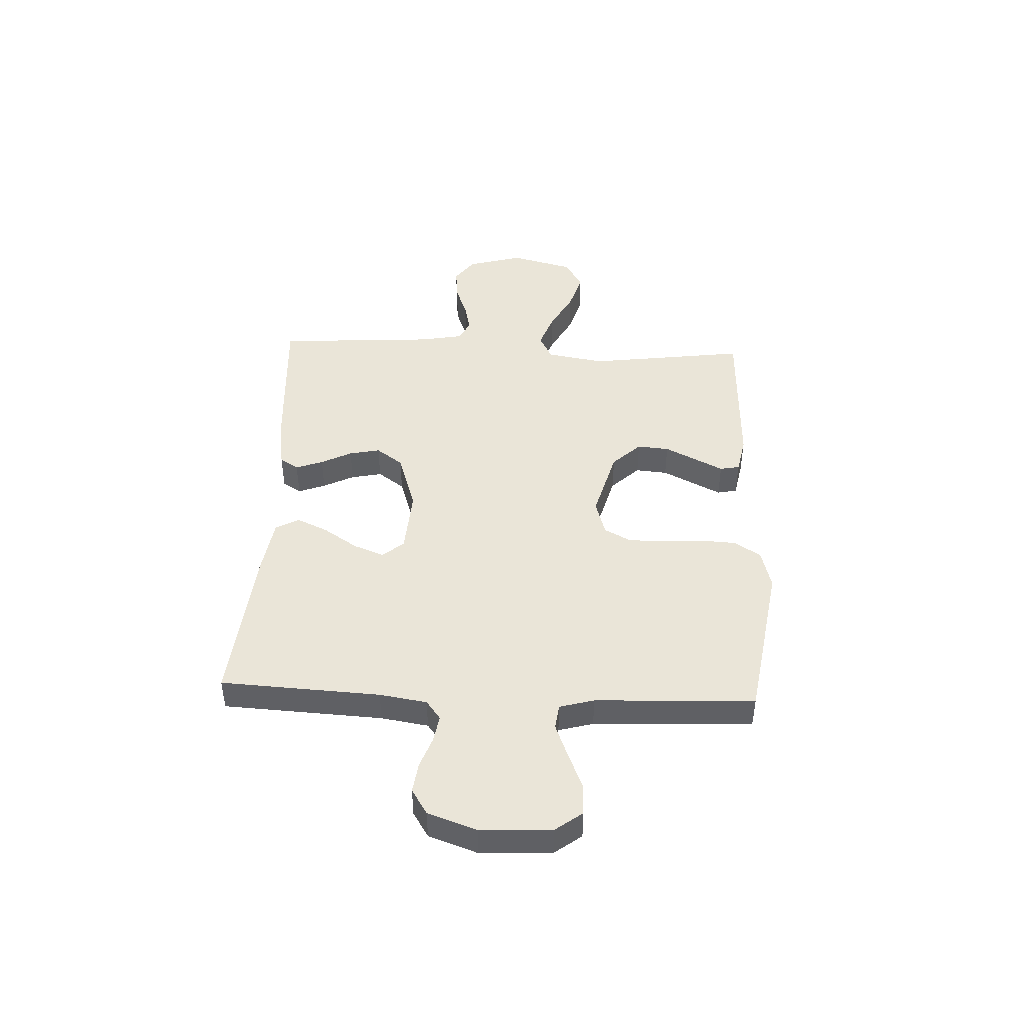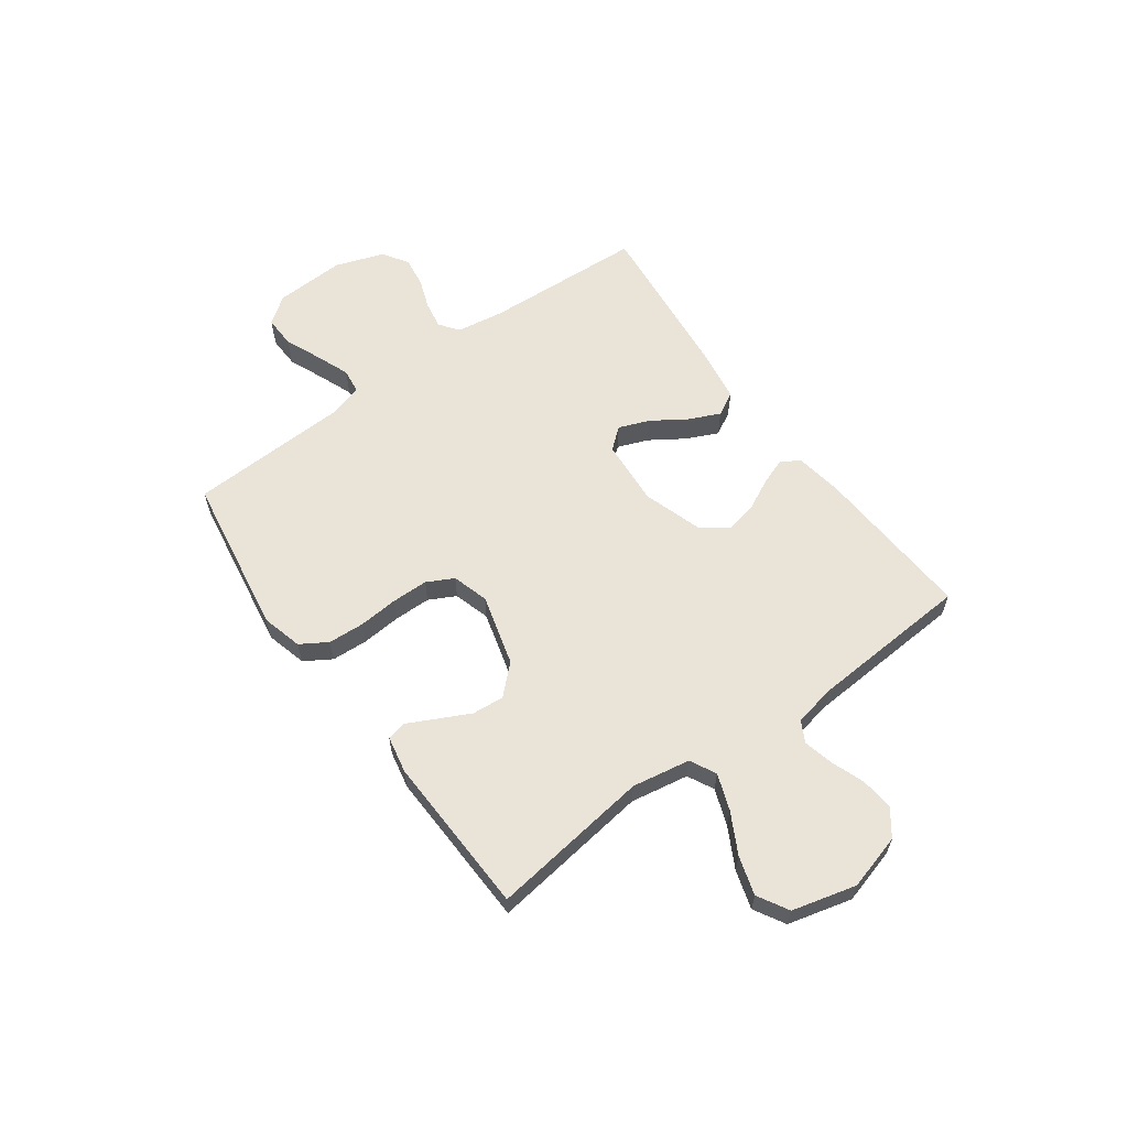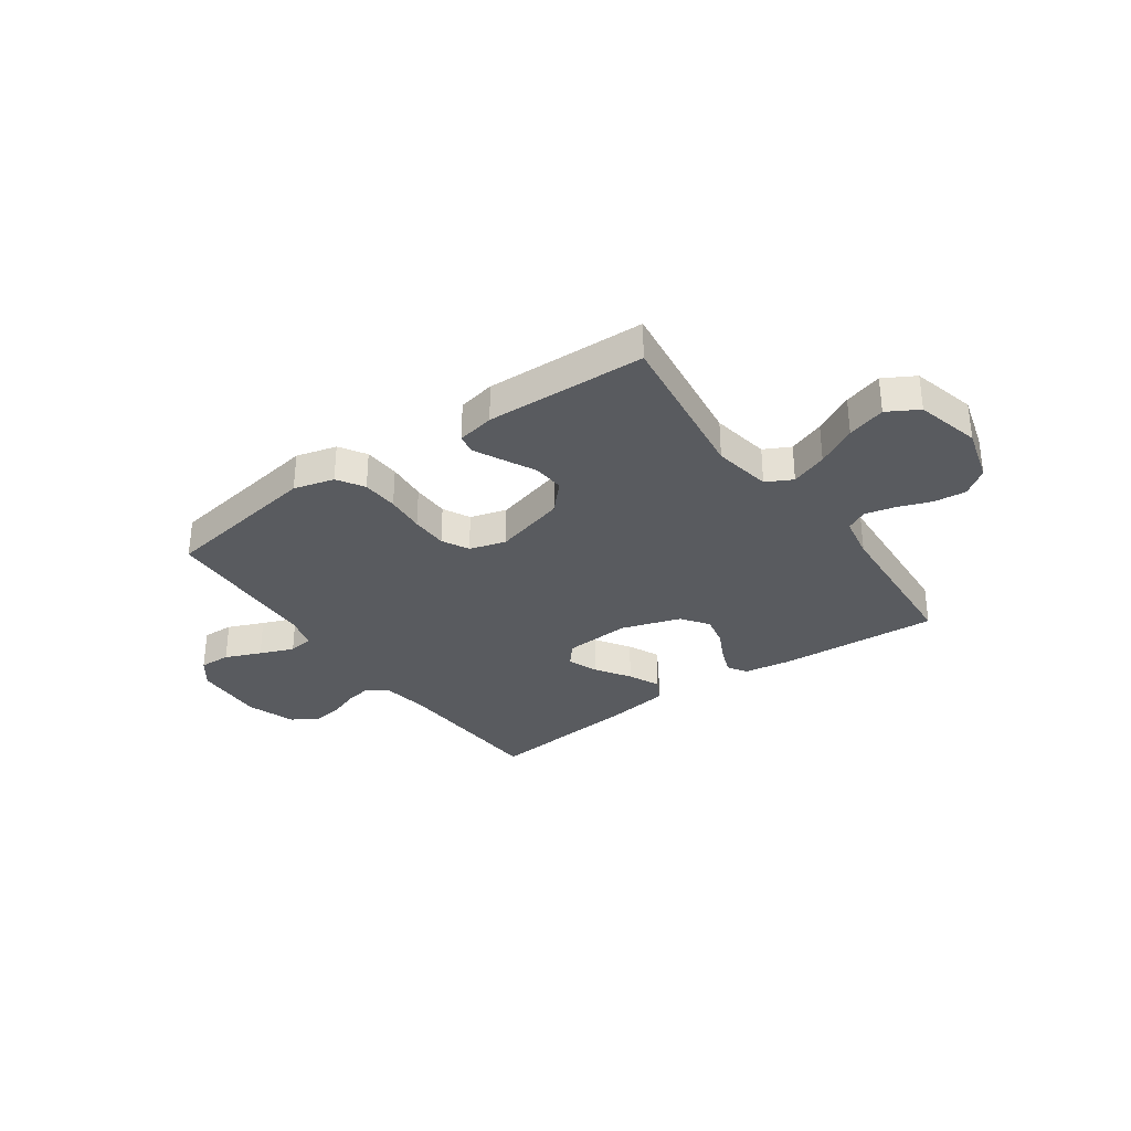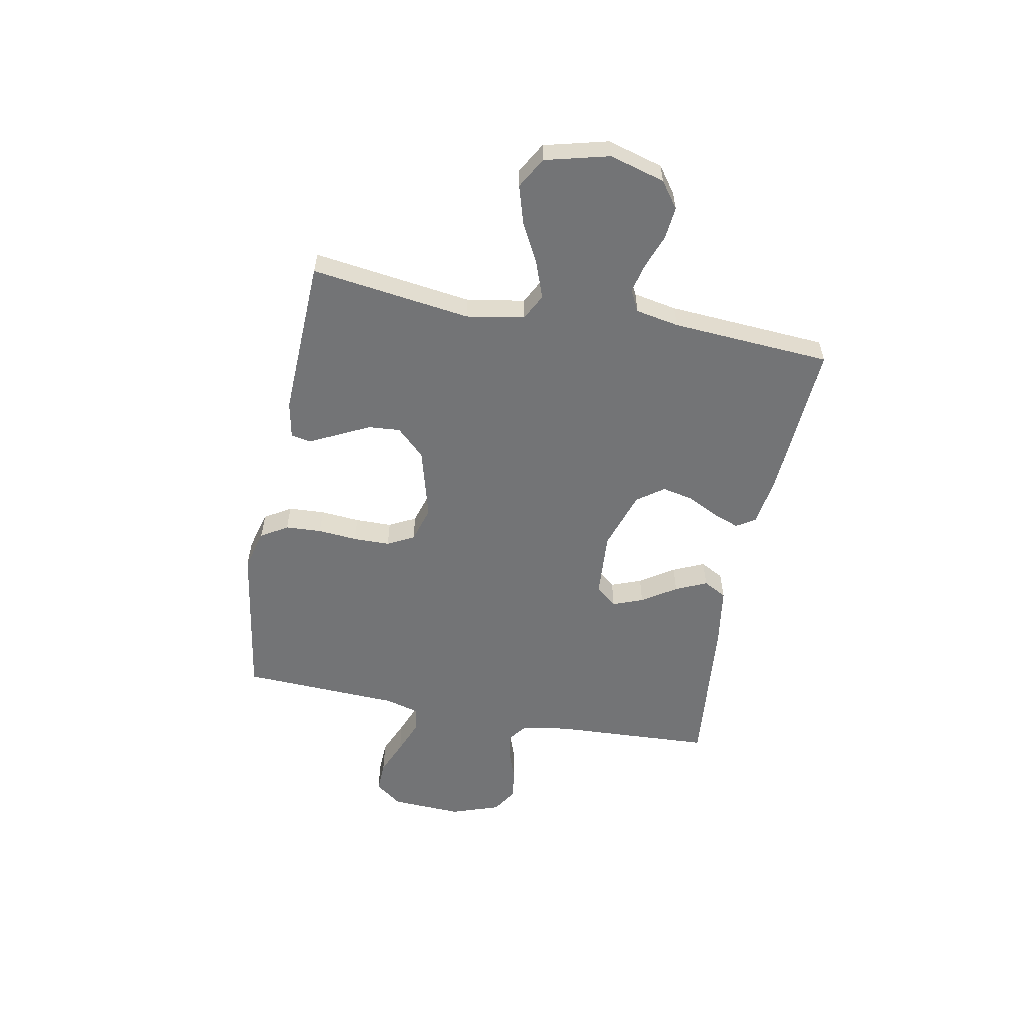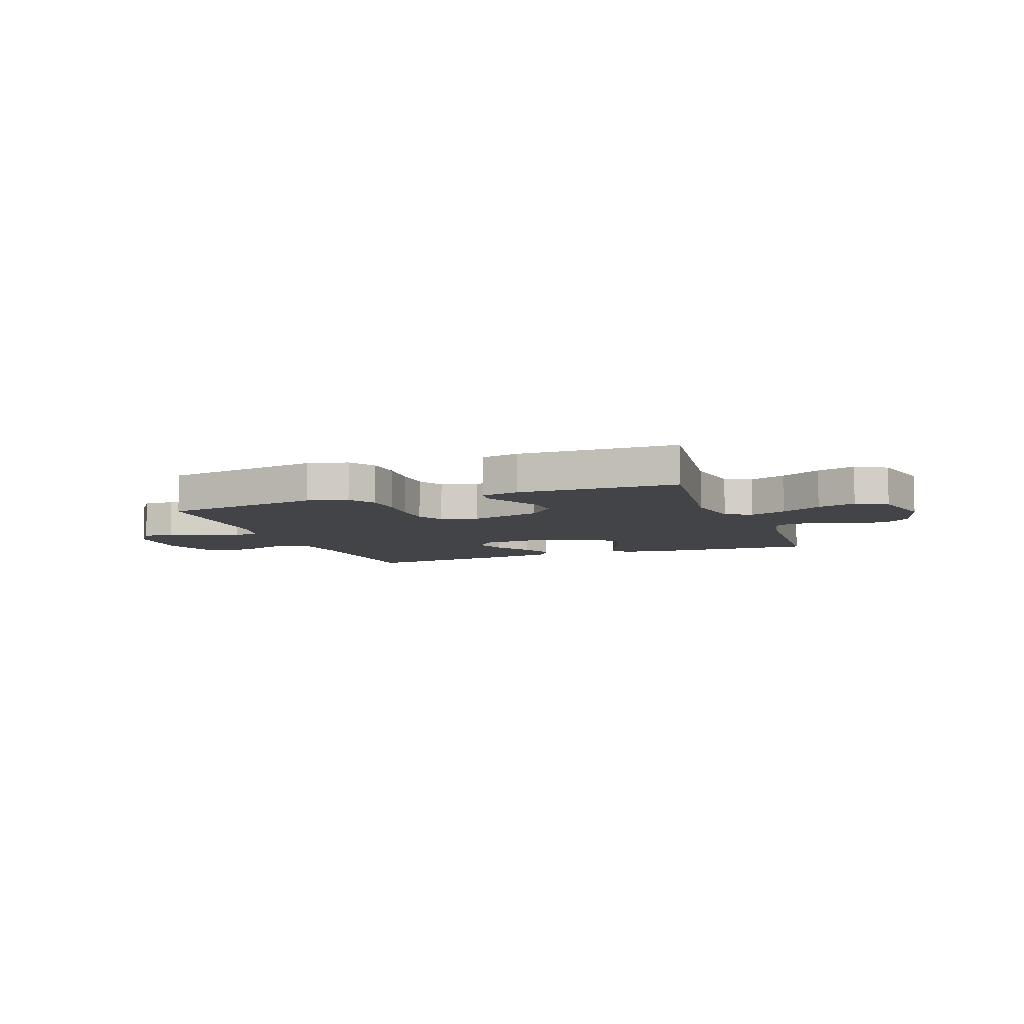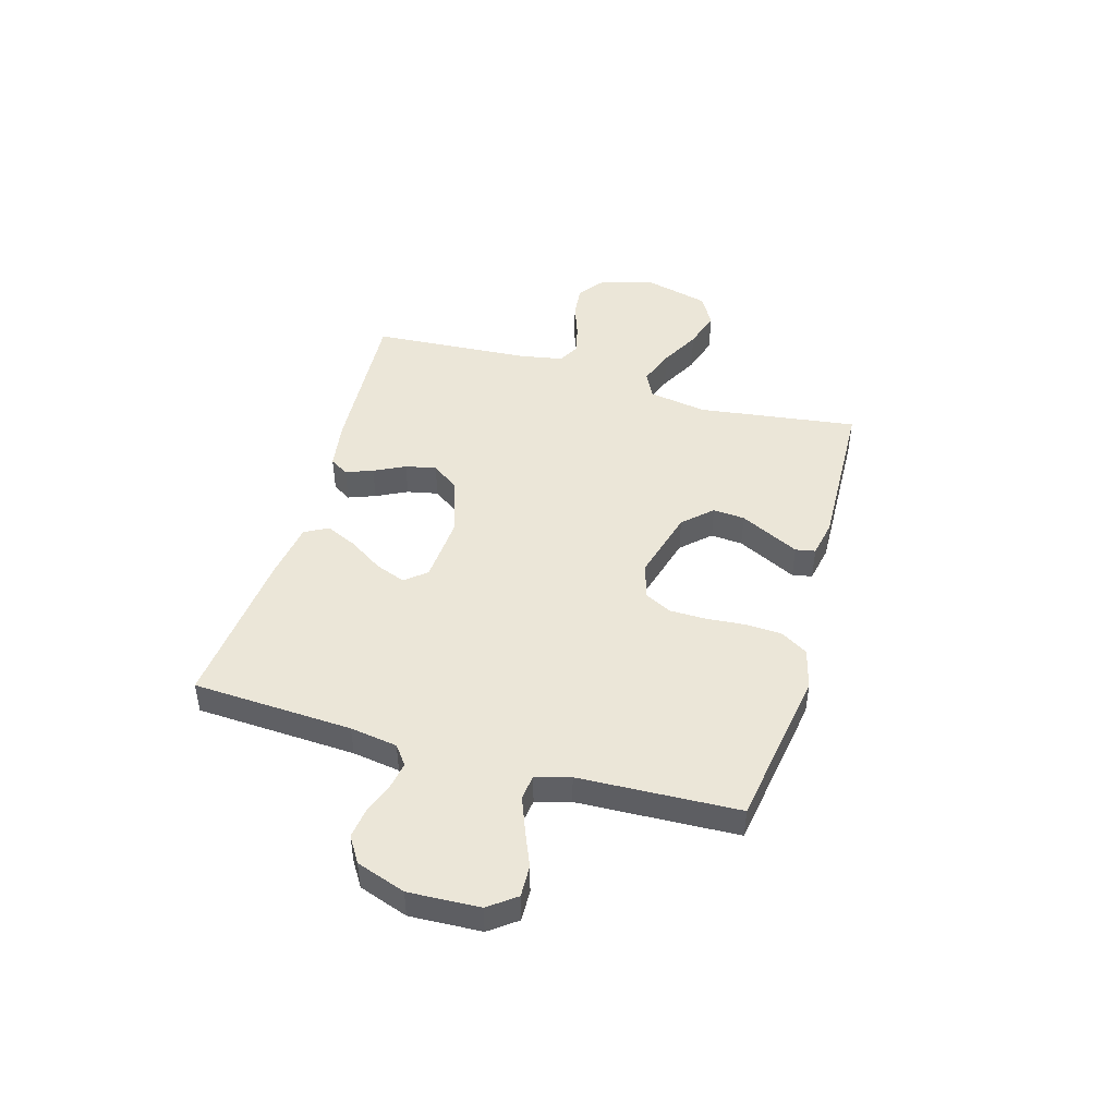
<metadata>
{"format":"obj","ext":"obj","renderer":"f3d","projection":"perspective","resolution":1024,"background":"white","views":[{"elev":45.1,"azim":-87.5,"up":"+Y"},{"elev":60.8,"azim":54.0,"up":"+Y"},{"elev":-32.4,"azim":35.3,"up":"+Y"},{"elev":-56.2,"azim":79.0,"up":"+Y"},{"elev":-7.7,"azim":20.4,"up":"+Y"},{"elev":46.2,"azim":-74.0,"up":"+Y"}]}
</metadata>
<code>
v -0.5 0.07 0.5
v -0.2 0.07 0.548
v -0.124 0.07 0.528
v -0.093 0.07 0.478
v -0.089 0.07 0.41
v -0.095 0.07 0.336
v -0.094 0.07 0.267
v -0.068 0.07 0.217
v 0 0.07 0.197
v 0.134 0.07 0.234
v 0.184 0.07 0.287
v 0.179 0.07 0.347
v 0.149 0.07 0.407
v 0.123 0.07 0.459
v 0.13 0.07 0.496
v 0.2 0.07 0.51
v 0.5 0.07 0.5
v 0.46 0.07 0.2
v 0.479 0.07 0.091
v 0.528 0.07 0.066
v 0.596 0.07 0.091
v 0.671 0.07 0.131
v 0.743 0.07 0.153
v 0.801 0.07 0.12
v 0.832 0.07 0
v 0.803 0.07 -0.104
v 0.754 0.07 -0.14
v 0.693 0.07 -0.134
v 0.63 0.07 -0.111
v 0.574 0.07 -0.098
v 0.534 0.07 -0.119
v 0.519 0.07 -0.2
v 0.5 0.07 -0.5
v 0.2 0.07 -0.482
v 0.11 0.07 -0.468
v 0.088 0.07 -0.433
v 0.107 0.07 -0.382
v 0.136 0.07 -0.324
v 0.148 0.07 -0.266
v 0.112 0.07 -0.216
v 0 0.07 -0.18
v -0.124 0.07 -0.189
v -0.157 0.07 -0.229
v -0.135 0.07 -0.286
v -0.093 0.07 -0.35
v -0.066 0.07 -0.409
v -0.09 0.07 -0.453
v -0.2 0.07 -0.47
v -0.5 0.07 -0.5
v -0.516 0.07 -0.2
v -0.53 0.07 -0.111
v -0.566 0.07 -0.084
v -0.617 0.07 -0.093
v -0.674 0.07 -0.114
v -0.731 0.07 -0.122
v -0.779 0.07 -0.092
v -0.811 0.07 0
v -0.805 0.07 0.133
v -0.767 0.07 0.184
v -0.708 0.07 0.182
v -0.641 0.07 0.154
v -0.577 0.07 0.129
v -0.53 0.07 0.135
v -0.512 0.07 0.2
v -0.5 0 0.5
v -0.2 0 0.548
v -0.124 0 0.528
v -0.093 0 0.478
v -0.089 0 0.41
v -0.095 0 0.336
v -0.094 0 0.267
v -0.068 0 0.217
v 0 0 0.197
v 0.134 0 0.234
v 0.184 0 0.287
v 0.179 0 0.347
v 0.149 0 0.407
v 0.123 0 0.459
v 0.13 0 0.496
v 0.2 0 0.51
v 0.5 0 0.5
v 0.46 0 0.2
v 0.479 0 0.091
v 0.528 0 0.066
v 0.596 0 0.091
v 0.671 0 0.131
v 0.743 0 0.153
v 0.801 0 0.12
v 0.832 0 0
v 0.803 0 -0.104
v 0.754 0 -0.14
v 0.693 0 -0.134
v 0.63 0 -0.111
v 0.574 0 -0.098
v 0.534 0 -0.119
v 0.519 0 -0.2
v 0.5 0 -0.5
v 0.2 0 -0.482
v 0.11 0 -0.468
v 0.088 0 -0.433
v 0.107 0 -0.382
v 0.136 0 -0.324
v 0.148 0 -0.266
v 0.112 0 -0.216
v 0 0 -0.18
v -0.124 0 -0.189
v -0.157 0 -0.229
v -0.135 0 -0.286
v -0.093 0 -0.35
v -0.066 0 -0.409
v -0.09 0 -0.453
v -0.2 0 -0.47
v -0.5 0 -0.5
v -0.516 0 -0.2
v -0.53 0 -0.111
v -0.566 0 -0.084
v -0.617 0 -0.093
v -0.674 0 -0.114
v -0.731 0 -0.122
v -0.779 0 -0.092
v -0.811 0 0
v -0.805 0 0.133
v -0.767 0 0.184
v -0.708 0 0.182
v -0.641 0 0.154
v -0.577 0 0.129
v -0.53 0 0.135
v -0.512 0 0.2
f 59 60 61
f 58 59 61
f 57 58 61
f 56 57 61
f 55 56 61
f 54 55 61
f 53 54 61
f 52 53 61 62
f 51 52 62 63
f 48 49 50
f 47 48 50
f 46 47 50
f 45 46 50
f 44 45 50
f 51 63 64
f 50 51 64
f 44 50 64
f 43 44 64
f 36 37 38
f 35 36 38
f 34 35 38
f 33 34 38
f 32 33 38
f 31 32 38 39
f 30 31 39 40
f 27 28 29
f 26 27 29
f 25 26 29
f 24 25 29
f 23 24 29
f 22 23 29
f 21 22 29
f 20 21 29 30
f 30 40 41
f 20 30 41
f 19 20 41
f 16 17 18
f 15 16 18
f 14 15 18
f 13 14 18
f 12 13 18
f 11 12 18 19
f 4 5 6
f 3 4 6
f 2 3 6
f 1 2 6
f 64 1 6
f 43 64 6
f 42 43 6 7
f 19 41 42
f 11 19 42
f 10 11 42
f 9 10 42
f 8 9 42
f 7 8 42
f 125 124 123
f 125 123 122
f 125 122 121
f 125 121 120
f 125 120 119
f 125 119 118
f 125 118 117
f 126 125 117 116
f 127 126 116 115
f 114 113 112
f 114 112 111
f 114 111 110
f 114 110 109
f 114 109 108
f 128 127 115
f 128 115 114
f 128 114 108
f 128 108 107
f 102 101 100
f 102 100 99
f 102 99 98
f 102 98 97
f 102 97 96
f 103 102 96 95
f 104 103 95 94
f 93 92 91
f 93 91 90
f 93 90 89
f 93 89 88
f 93 88 87
f 93 87 86
f 93 86 85
f 94 93 85 84
f 105 104 94
f 105 94 84
f 105 84 83
f 82 81 80
f 82 80 79
f 82 79 78
f 82 78 77
f 82 77 76
f 83 82 76 75
f 70 69 68
f 70 68 67
f 70 67 66
f 70 66 65
f 70 65 128
f 70 128 107
f 71 70 107 106
f 106 105 83
f 106 83 75
f 106 75 74
f 106 74 73
f 106 73 72
f 106 72 71
f 1 65 66 2
f 2 66 67 3
f 3 67 68 4
f 4 68 69 5
f 5 69 70 6
f 6 70 71 7
f 7 71 72 8
f 8 72 73 9
f 9 73 74 10
f 10 74 75 11
f 11 75 76 12
f 12 76 77 13
f 13 77 78 14
f 14 78 79 15
f 15 79 80 16
f 16 80 81 17
f 17 81 82 18
f 18 82 83 19
f 19 83 84 20
f 20 84 85 21
f 21 85 86 22
f 22 86 87 23
f 23 87 88 24
f 24 88 89 25
f 25 89 90 26
f 26 90 91 27
f 27 91 92 28
f 28 92 93 29
f 29 93 94 30
f 30 94 95 31
f 31 95 96 32
f 32 96 97 33
f 33 97 98 34
f 34 98 99 35
f 35 99 100 36
f 36 100 101 37
f 37 101 102 38
f 38 102 103 39
f 39 103 104 40
f 40 104 105 41
f 41 105 106 42
f 42 106 107 43
f 43 107 108 44
f 44 108 109 45
f 45 109 110 46
f 46 110 111 47
f 47 111 112 48
f 48 112 113 49
f 49 113 114 50
f 50 114 115 51
f 51 115 116 52
f 52 116 117 53
f 53 117 118 54
f 54 118 119 55
f 55 119 120 56
f 56 120 121 57
f 57 121 122 58
f 58 122 123 59
f 59 123 124 60
f 60 124 125 61
f 61 125 126 62
f 62 126 127 63
f 63 127 128 64
f 64 128 65 1

</code>
